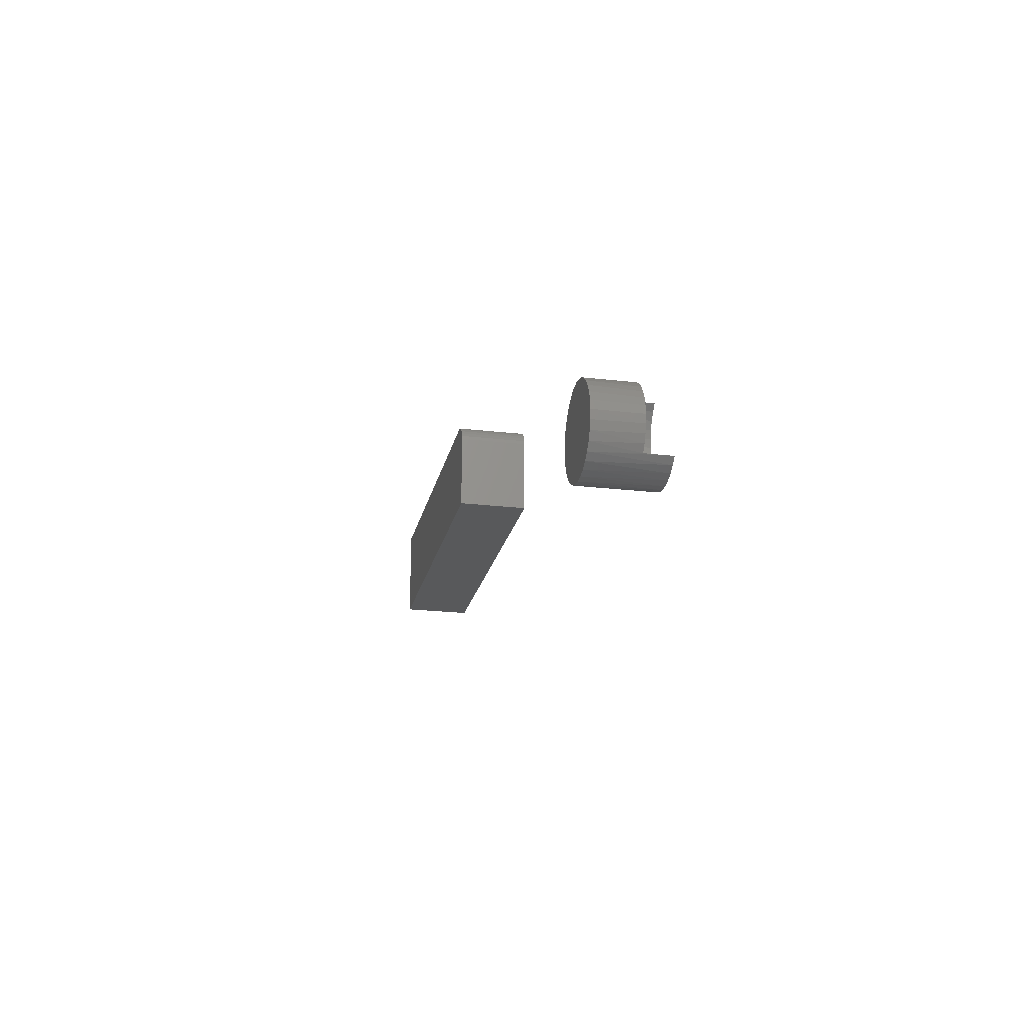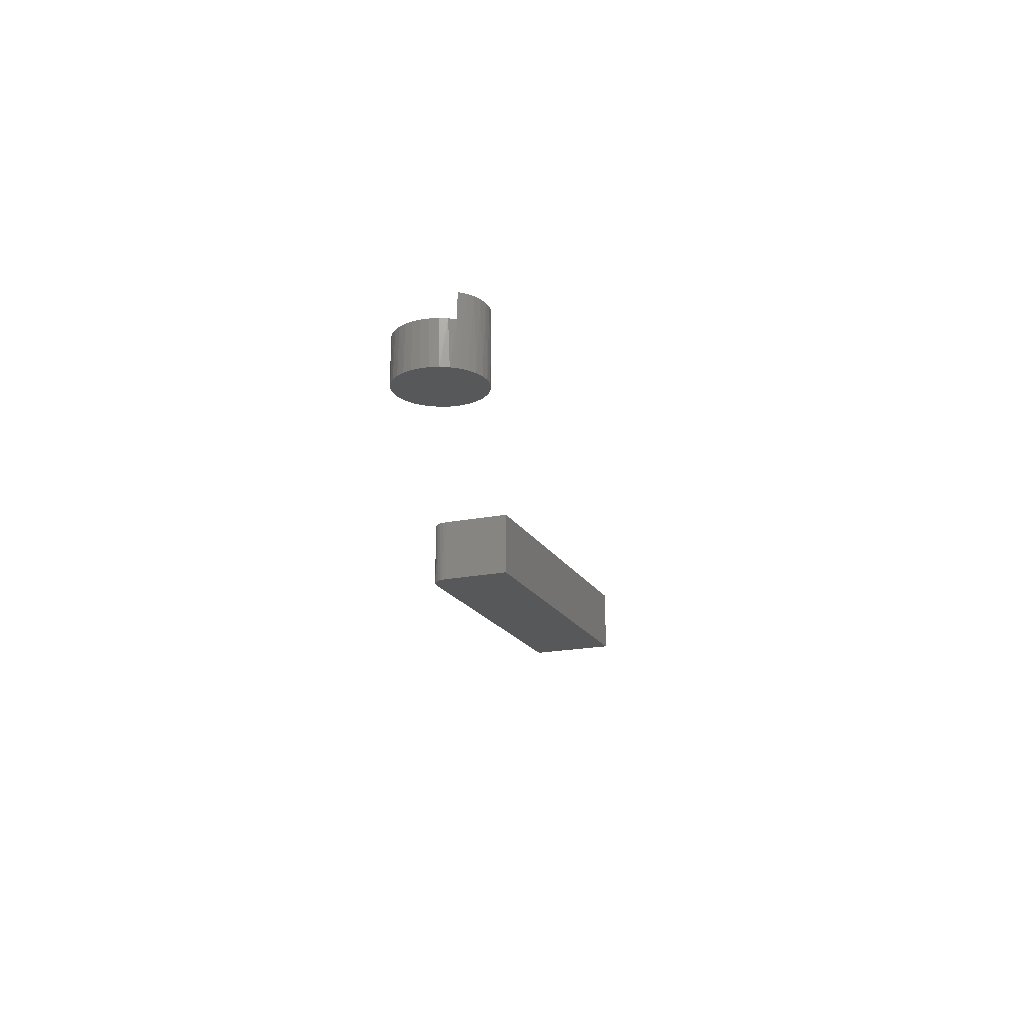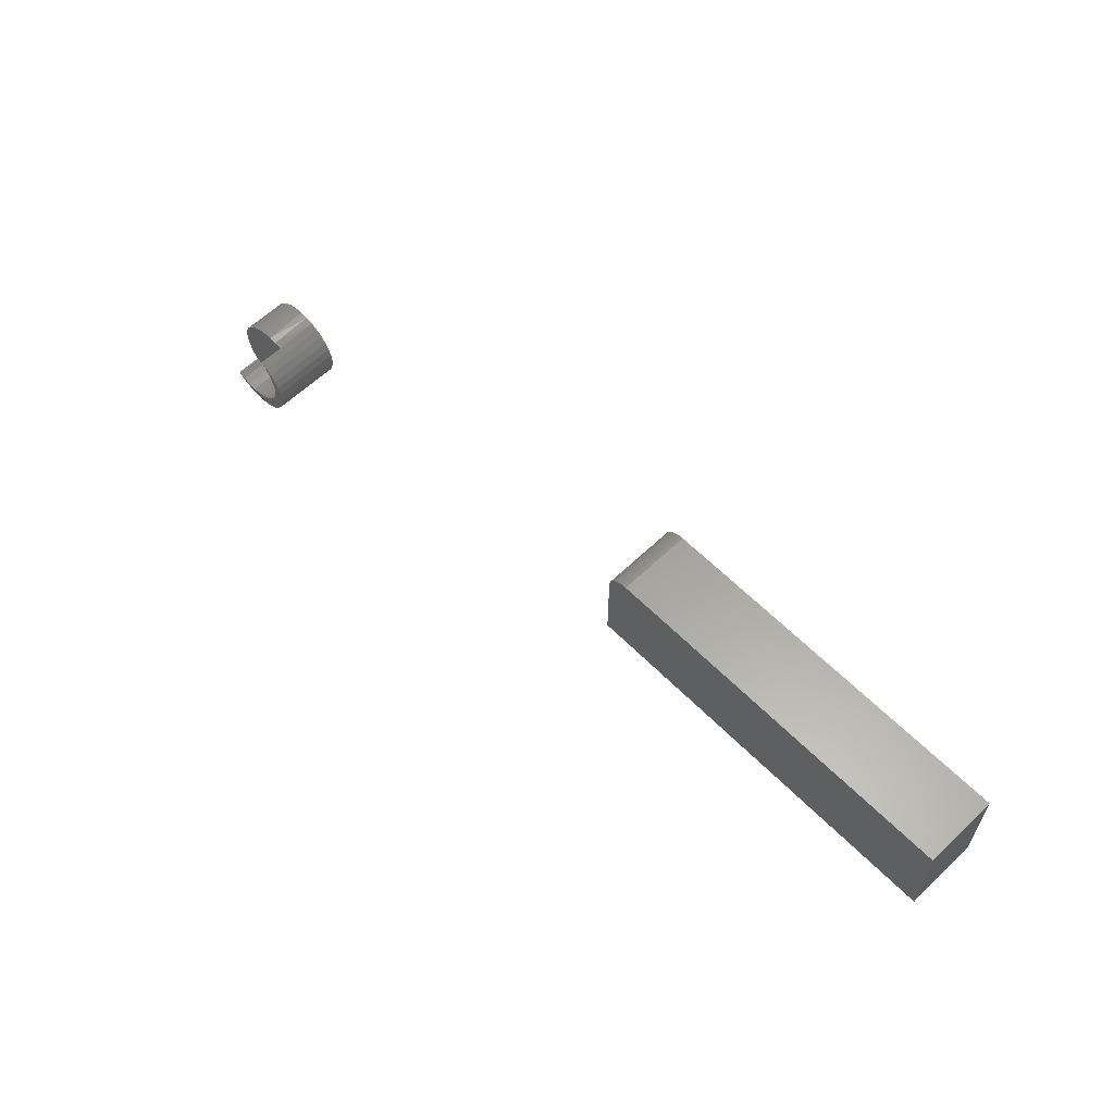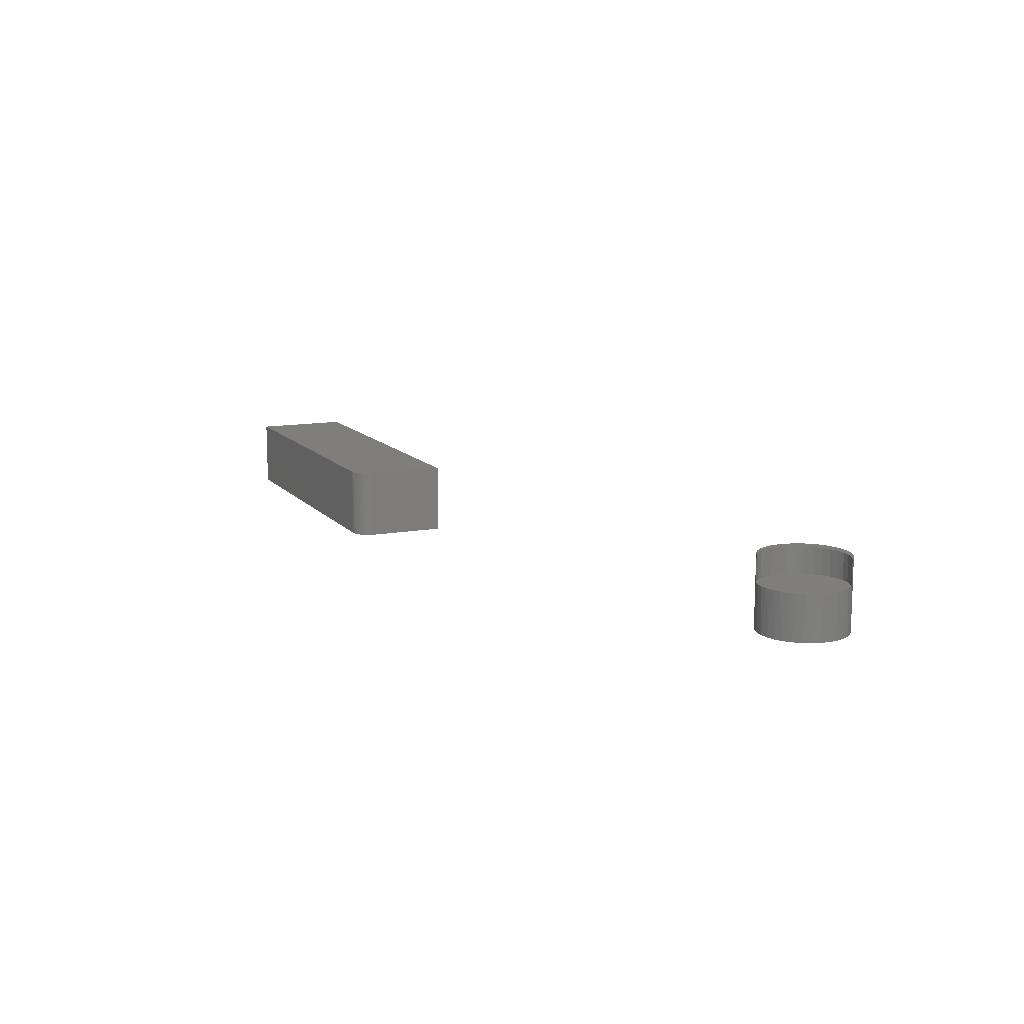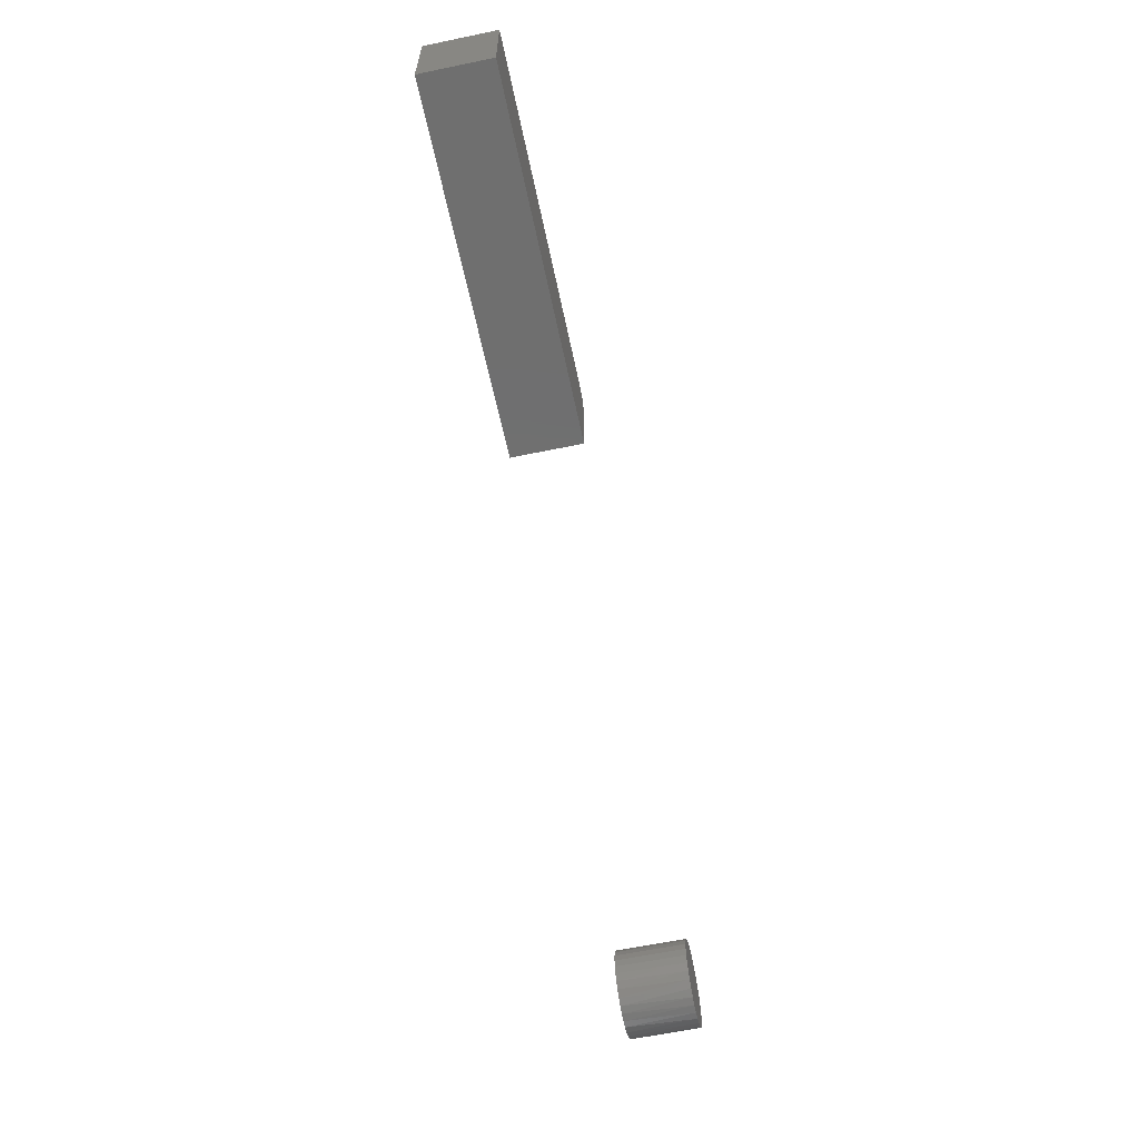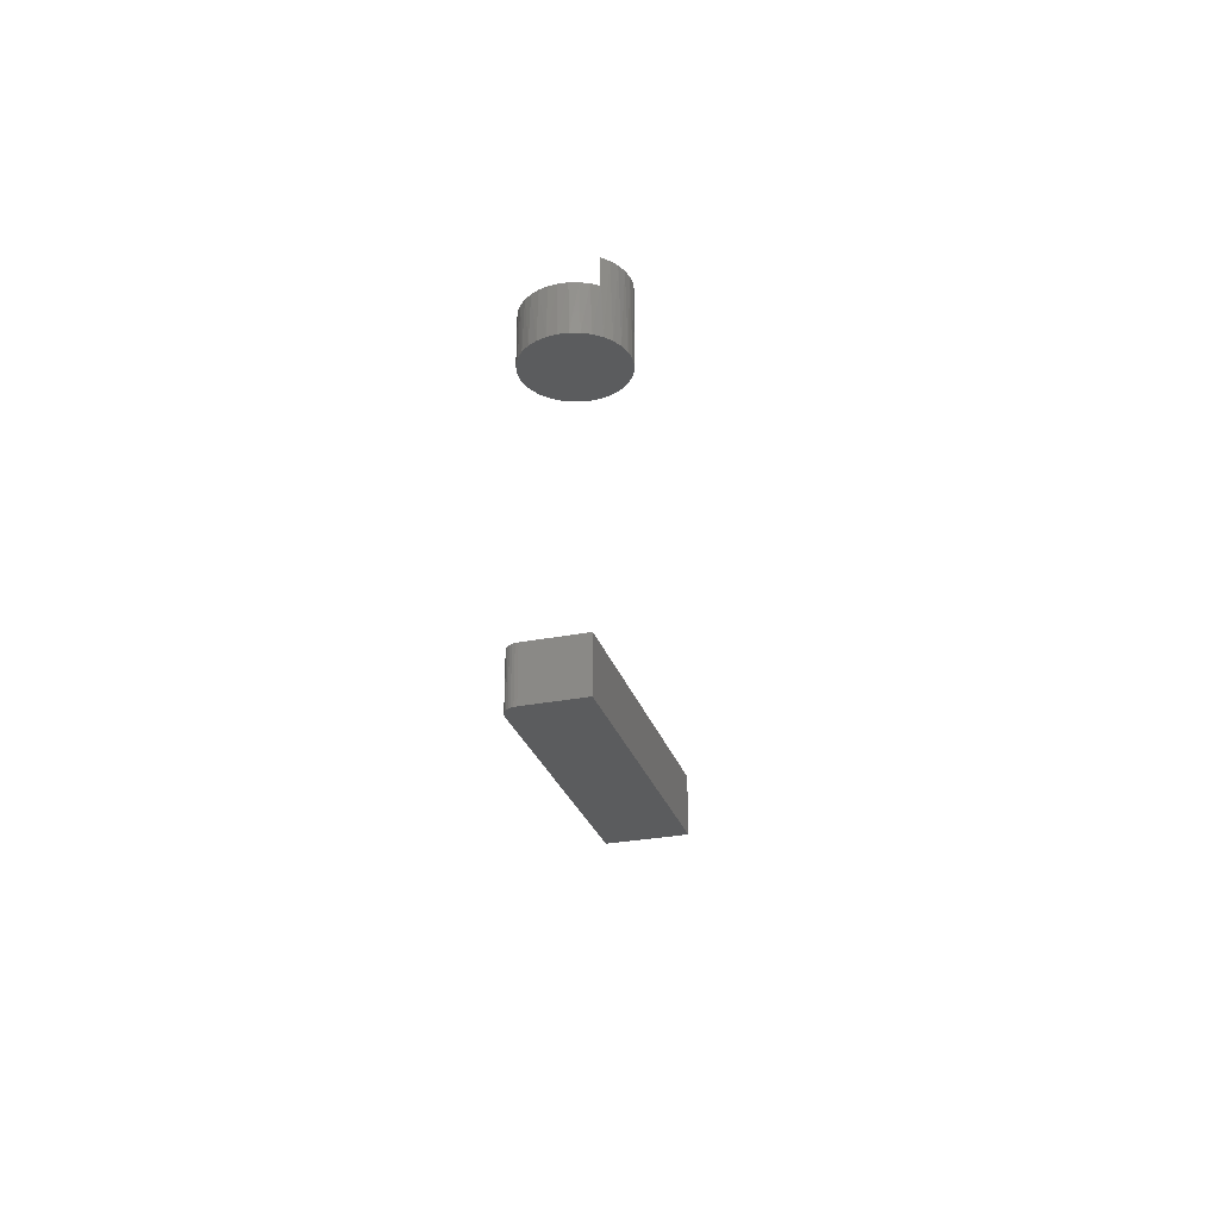
<metadata>
{"format":"stl","ext":"stl","renderer":"f3d","projection":"perspective","resolution":1024,"background":"white","views":[{"elev":-21.9,"azim":78.2,"up":"+Z"},{"elev":-19.0,"azim":111.4,"up":"+Y"},{"elev":60.6,"azim":-134.2,"up":"+Z"},{"elev":12.1,"azim":66.0,"up":"+Y"},{"elev":-61.6,"azim":-78.1,"up":"+Z"},{"elev":-28.5,"azim":106.6,"up":"+Y"}]}
</metadata>
<code>
# stl→obj: 122 verts, 236 faces
v 0.4195 -0.03125 0.4874
v 0.4249 2.426e-16 0.495
v 0.4249 -0.03125 0.495
v 0.4316 1.003e-17 0.5014
v 0.4316 -0.03125 0.5014
v 0.4195 2.412e-16 0.4874
v 0.4155 -0.03125 0.4791
v 0.4155 2.398e-16 0.4791
v 0.413 -0.03125 0.4702
v 0.413 2.386e-16 0.4702
v 0.4122 -0.03125 0.4609
v 0.4122 1.443e-17 0.4609
v 0.435 -0.03125 0.418
v 0.4272 2.351e-16 0.4244
v 0.4272 -0.03125 0.4244
v 0.4208 2.352e-16 0.4323
v 0.4208 -0.03125 0.4323
v 0.4161 2.357e-16 0.4412
v 0.4161 -0.03125 0.4412
v 0.4132 2.364e-16 0.4509
v 0.4132 -0.03125 0.4509
v 0.435 2.352e-16 0.418
v 0.4439 -0.03125 0.4132
v 0.4439 2.357e-16 0.4132
v 0.4536 -0.03125 0.4102
v 0.4536 2.364e-16 0.4102
v 0.4637 -0.03125 0.4091
v 0.4637 2.374e-16 0.4091
v 0.4737 -0.03125 0.4101
v 0.4737 2.386e-16 0.4101
v 0.4834 -0.03125 0.4129
v 0.4834 2.4e-16 0.4129
v 0.4924 -0.03125 0.4176
v 0.4924 7.925e-18 0.4176
v 0.4406 -0.03125 0.5044
v 0.4501 -0.03125 0.5058
v 0.4596 -0.03125 0.5054
v 0.4689 -0.03125 0.5033
v 0.4777 -0.03125 0.4996
v 0.4857 -0.03125 0.4944
v 0.4926 -0.03125 0.4879
v 0.4983 -0.03125 0.4802
v 0.5024 -0.03125 0.4716
v 0.505 -0.03125 0.4624
v 0.5058 -0.03125 0.4529
v 0.505 -0.03125 0.4433
v 0.5024 -0.03125 0.434
v 0.4981 -0.03125 0.4254
v 0.4326 -0.08594 0.5018
v 0.4425 -0.08594 0.5048
v 0.4529 -0.08594 0.5058
v 0.4632 -0.08594 0.5048
v 0.4731 -0.08594 0.5018
v 0.4823 -0.08594 0.4969
v 0.4903 -0.08594 0.4903
v 0.4969 -0.08594 0.4823
v 0.5018 -0.08594 0.4731
v 0.5048 -0.08594 0.4632
v 0.4235 -0.08594 0.4969
v 0.4227 2.443e-16 0.4964
v 0.3999 2.37e-16 0.4529
v 0.3999 -0.08594 0.4529
v 0.4009 2.382e-16 0.463
v 0.4009 -0.08594 0.4632
v 0.4038 2.396e-16 0.4728
v 0.4039 -0.08594 0.4731
v 0.4085 2.412e-16 0.4818
v 0.4088 -0.08594 0.4823
v 0.4149 2.427e-16 0.4898
v 0.4154 -0.08594 0.4903
v 0.5058 -0.08594 0.4529
v 0.4903 -0.08594 0.4154
v 0.4852 2.418e-16 0.4109
v 0.4969 -0.08594 0.4235
v 0.5018 -0.08594 0.4326
v 0.4823 -0.08594 0.4088
v 0.4769 2.403e-16 0.4057
v 0.4731 -0.08594 0.4039
v 0.4678 2.389e-16 0.4021
v 0.4632 -0.08594 0.4009
v 0.4581 2.376e-16 0.4002
v 0.4529 -0.08594 0.3999
v 0.4483 2.365e-16 0.4001
v 0.4425 -0.08594 0.4009
v 0.4387 2.356e-16 0.4019
v 0.4326 -0.08594 0.4039
v 0.4295 2.35e-16 0.4054
v 0.4235 -0.08594 0.4088
v 0.4211 2.346e-16 0.4105
v 0.4154 -0.08594 0.4154
v 0.4139 2.346e-16 0.4171
v 0.4088 -0.08594 0.4235
v 0.4079 2.348e-16 0.4249
v 0.4039 -0.08594 0.4326
v 0.4035 2.352e-16 0.4337
v 0.4009 -0.08594 0.4425
v 0.5048 -0.08594 0.4425
v 0.4008 2.36e-16 0.4431
v -0.2109 -0.08594 0.75
v -0.202 -0.08594 0.7482
v -0.2064 -0.08594 0.7495
v -0.6328 -0.08594 0.75
v -0.6328 -0.08594 0.6328
v -0.1875 -0.08594 0.6328
v -0.1875 -0.08594 0.7266
v -0.188 -0.08594 0.7311
v -0.1893 -0.08594 0.7355
v -0.1914 -0.08594 0.7396
v -0.1944 -0.08594 0.7431
v -0.1979 -0.08594 0.7461
v -0.2064 6.031e-17 0.7495
v -0.202 6.065e-17 0.7482
v -0.2109 5.985e-17 0.75
v -0.6328 1.301e-17 0.75
v -0.1979 6.086e-17 0.7461
v -0.1944 6.093e-17 0.7431
v -0.1914 6.086e-17 0.7396
v -0.1893 6.065e-17 0.7355
v -0.188 6.031e-17 0.7311
v -0.1875 5.985e-17 0.7266
v -0.1875 4.944e-17 0.6328
v -0.6328 0 0.6328
f 1 2 3
f 3 2 4
f 3 4 5
f 2 1 6
f 6 1 7
f 6 7 8
f 8 7 9
f 8 9 10
f 10 9 11
f 10 11 12
f 13 14 15
f 15 14 16
f 15 16 17
f 17 16 18
f 17 18 19
f 19 18 20
f 19 20 21
f 21 20 12
f 21 12 11
f 14 13 22
f 22 13 23
f 22 23 24
f 24 23 25
f 24 25 26
f 26 25 27
f 26 27 28
f 28 27 29
f 28 29 30
f 30 29 31
f 30 31 32
f 32 31 33
f 32 33 34
f 35 36 37
f 37 38 35
f 3 39 40
f 3 40 41
f 3 41 1
f 1 41 42
f 1 42 7
f 7 42 43
f 7 43 9
f 9 43 44
f 45 46 21
f 21 46 19
f 19 46 47
f 19 47 17
f 17 47 48
f 17 48 15
f 13 31 23
f 23 31 29
f 23 29 25
f 29 27 25
f 33 31 13
f 33 13 15
f 33 15 48
f 5 35 38
f 5 38 39
f 5 39 3
f 11 9 44
f 11 44 45
f 11 45 21
f 5 49 35
f 49 50 35
f 36 35 50
f 50 51 36
f 37 36 51
f 51 52 37
f 38 37 52
f 52 53 38
f 39 38 53
f 53 54 39
f 39 54 40
f 40 54 55
f 40 55 41
f 41 55 56
f 41 56 42
f 42 56 57
f 42 57 43
f 43 57 58
f 59 49 5
f 59 5 4
f 59 4 60
f 61 62 63
f 63 62 64
f 63 64 65
f 65 64 66
f 65 66 67
f 67 66 68
f 67 68 69
f 69 68 70
f 69 70 60
f 60 70 59
f 71 45 58
f 58 45 44
f 58 44 43
f 34 72 73
f 34 33 72
f 33 74 72
f 33 48 74
f 75 74 48
f 72 76 73
f 77 73 76
f 76 78 77
f 79 77 78
f 78 80 79
f 81 79 80
f 80 82 81
f 81 82 83
f 83 82 84
f 83 84 85
f 85 84 86
f 85 86 87
f 87 86 88
f 87 88 89
f 89 88 90
f 89 90 91
f 91 90 92
f 91 92 93
f 93 92 94
f 93 94 95
f 95 94 96
f 45 71 46
f 46 71 97
f 46 97 47
f 47 97 75
f 47 75 48
f 62 61 96
f 96 61 98
f 96 98 95
f 73 32 34
f 30 32 73
f 30 73 77
f 28 30 77
f 2 60 4
f 69 60 2
f 6 69 2
f 67 69 6
f 8 67 6
f 65 67 8
f 10 65 8
f 63 65 10
f 63 10 12
f 18 98 20
f 95 98 18
f 16 95 18
f 93 95 16
f 14 93 16
f 91 93 14
f 22 91 14
f 91 22 24
f 24 89 91
f 26 89 24
f 87 89 26
f 87 26 28
f 77 87 28
f 85 87 77
f 79 85 77
f 83 85 79
f 81 83 79
f 61 63 12
f 61 12 20
f 61 20 98
f 52 51 50
f 50 49 52
f 52 49 53
f 53 49 59
f 53 59 54
f 54 59 70
f 54 70 55
f 55 70 68
f 55 68 56
f 56 68 66
f 56 66 57
f 57 66 64
f 57 64 58
f 97 94 75
f 75 94 92
f 75 92 74
f 74 92 90
f 74 90 72
f 72 90 88
f 72 88 76
f 76 88 86
f 76 86 78
f 78 86 84
f 78 84 80
f 84 82 80
f 58 64 71
f 71 64 62
f 71 62 97
f 97 62 96
f 97 96 94
f 99 100 101
f 102 103 104
f 102 104 105
f 102 105 106
f 102 106 107
f 102 107 108
f 102 108 109
f 102 109 110
f 102 110 100
f 102 100 99
f 111 112 113
f 114 113 112
f 114 112 115
f 114 115 116
f 114 116 117
f 114 117 118
f 114 118 119
f 114 119 120
f 114 120 121
f 114 121 122
f 99 113 102
f 102 113 114
f 104 121 105
f 105 121 120
f 113 99 111
f 111 99 101
f 111 101 112
f 112 101 100
f 112 100 115
f 115 100 110
f 115 110 116
f 116 110 109
f 116 109 117
f 117 109 108
f 117 108 118
f 118 108 107
f 118 107 119
f 119 107 106
f 119 106 120
f 120 106 105
f 102 114 103
f 103 114 122
f 103 122 104
f 104 122 121

</code>
